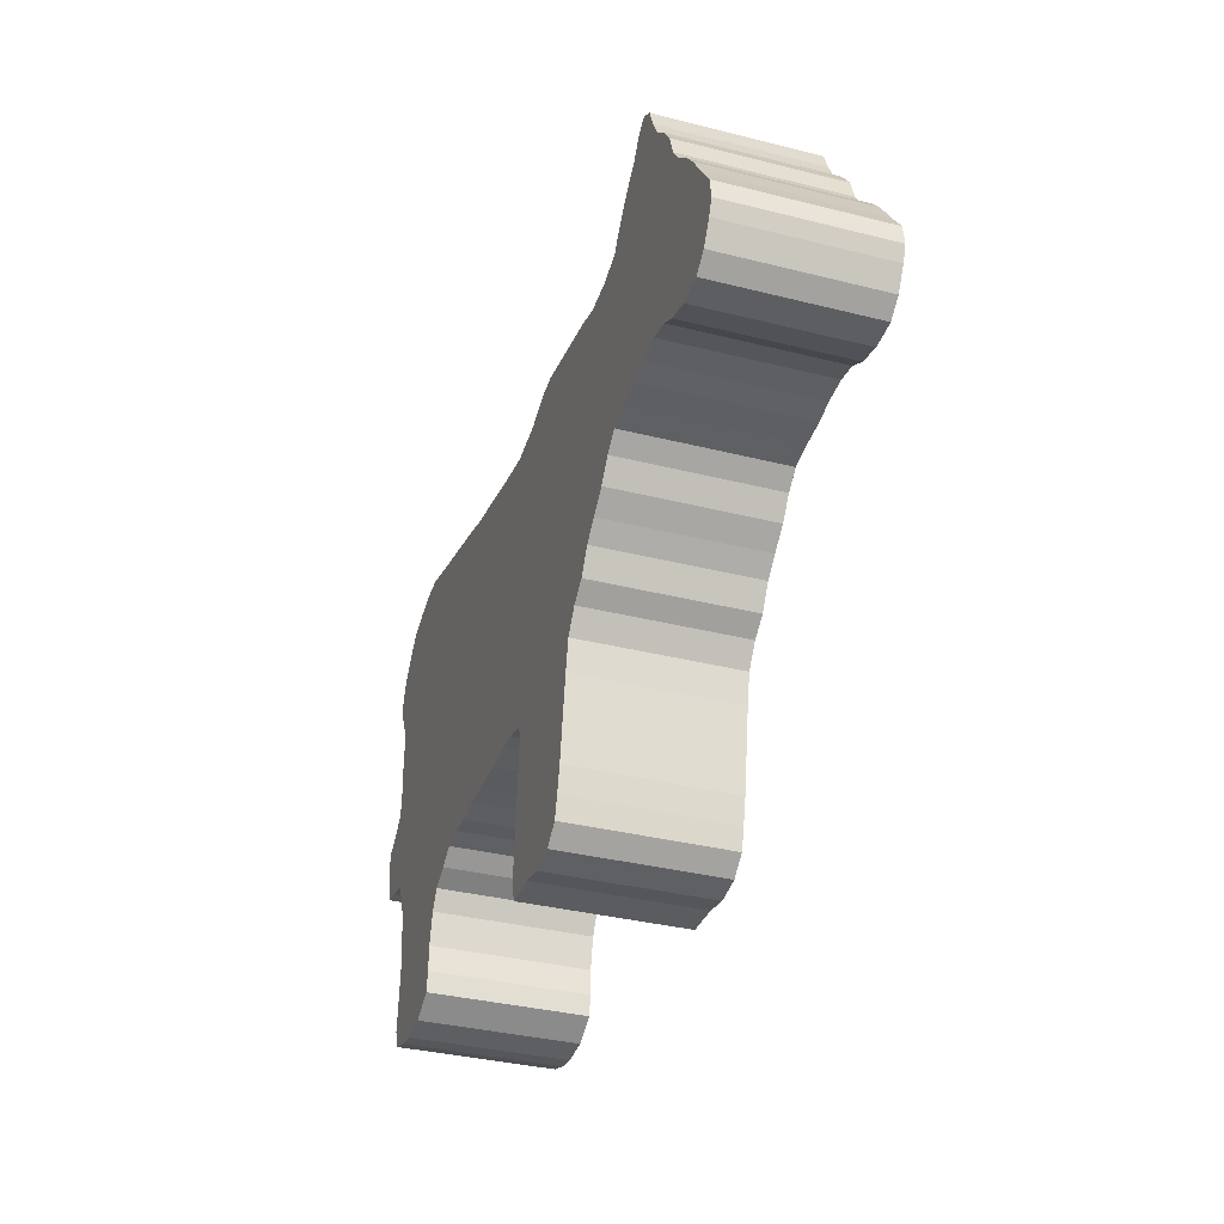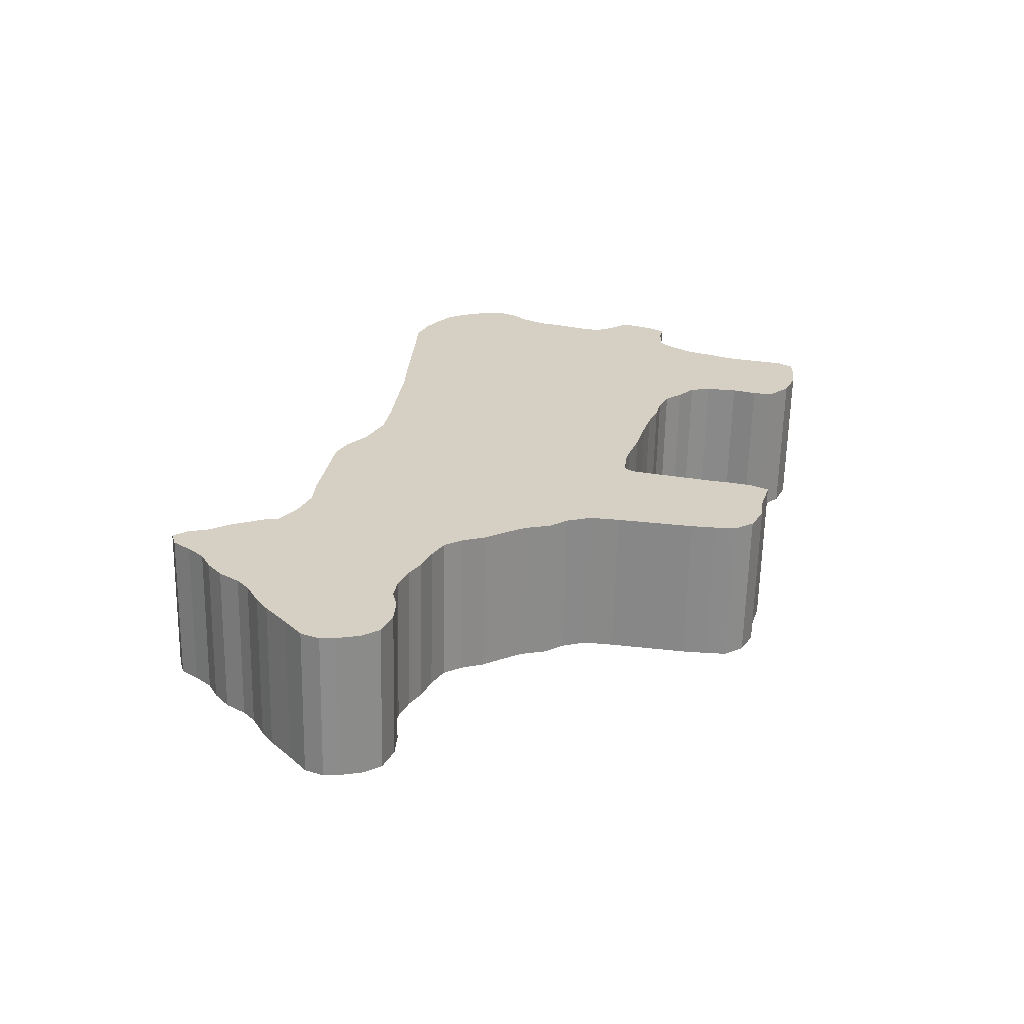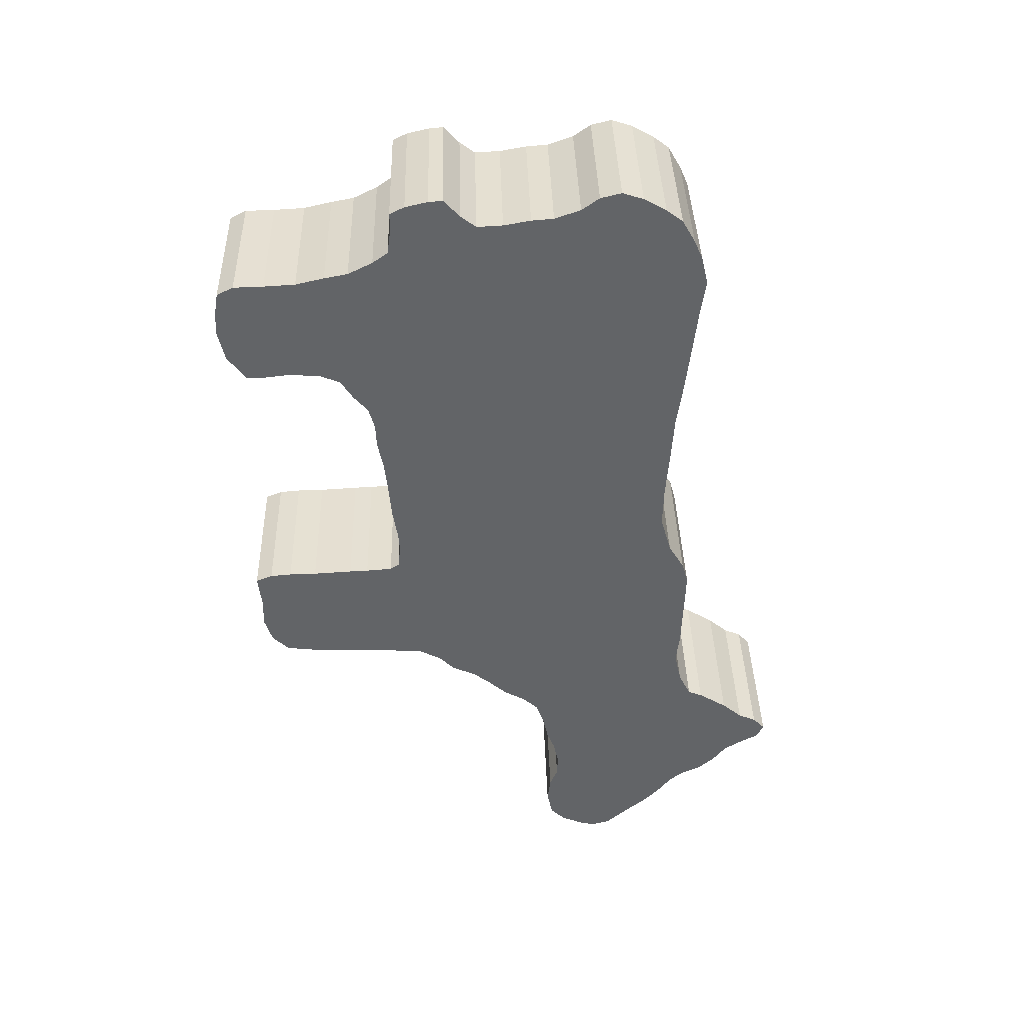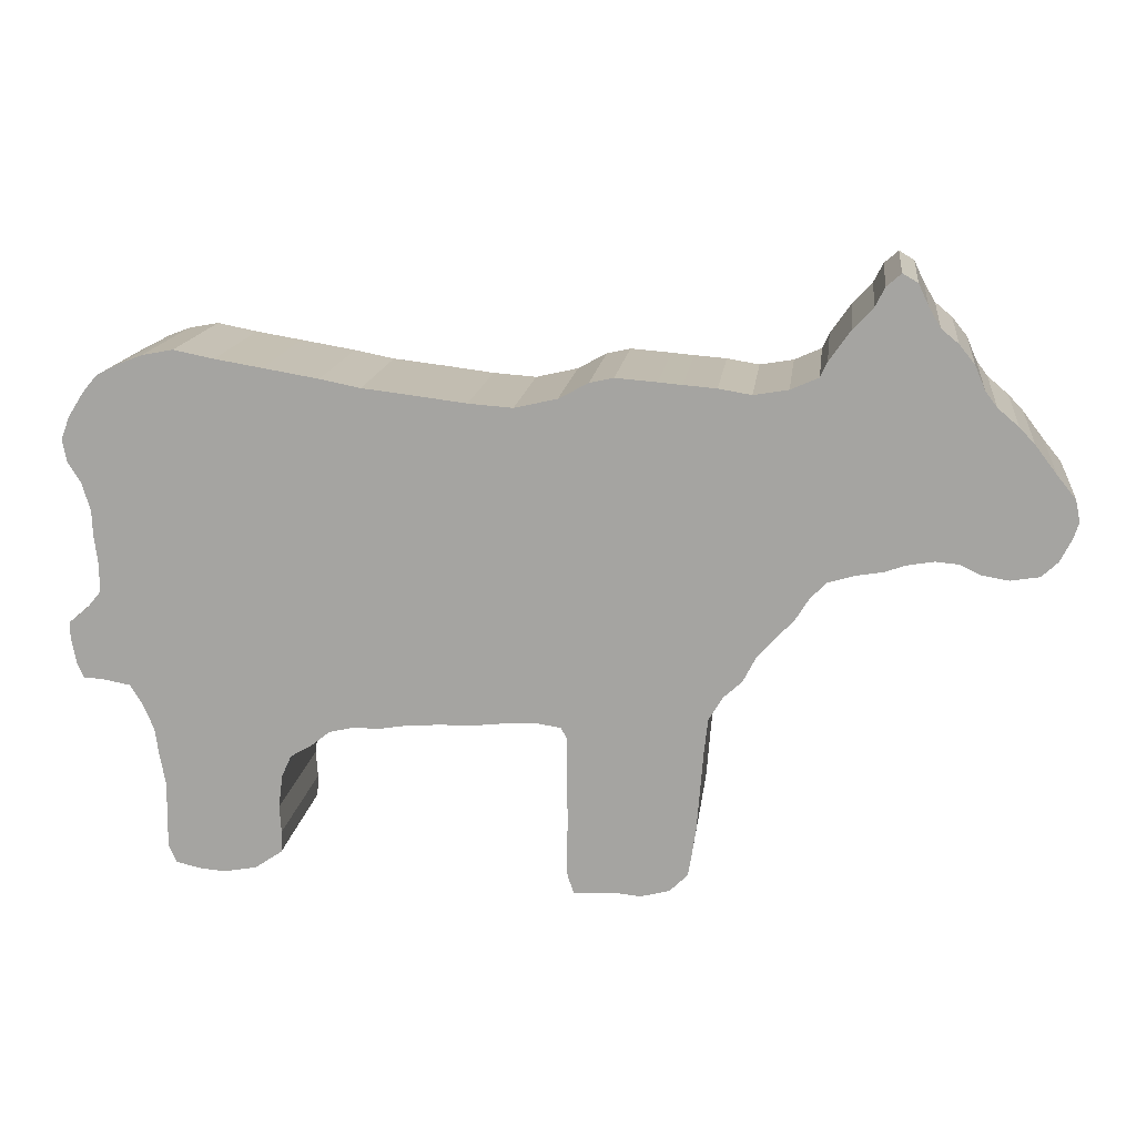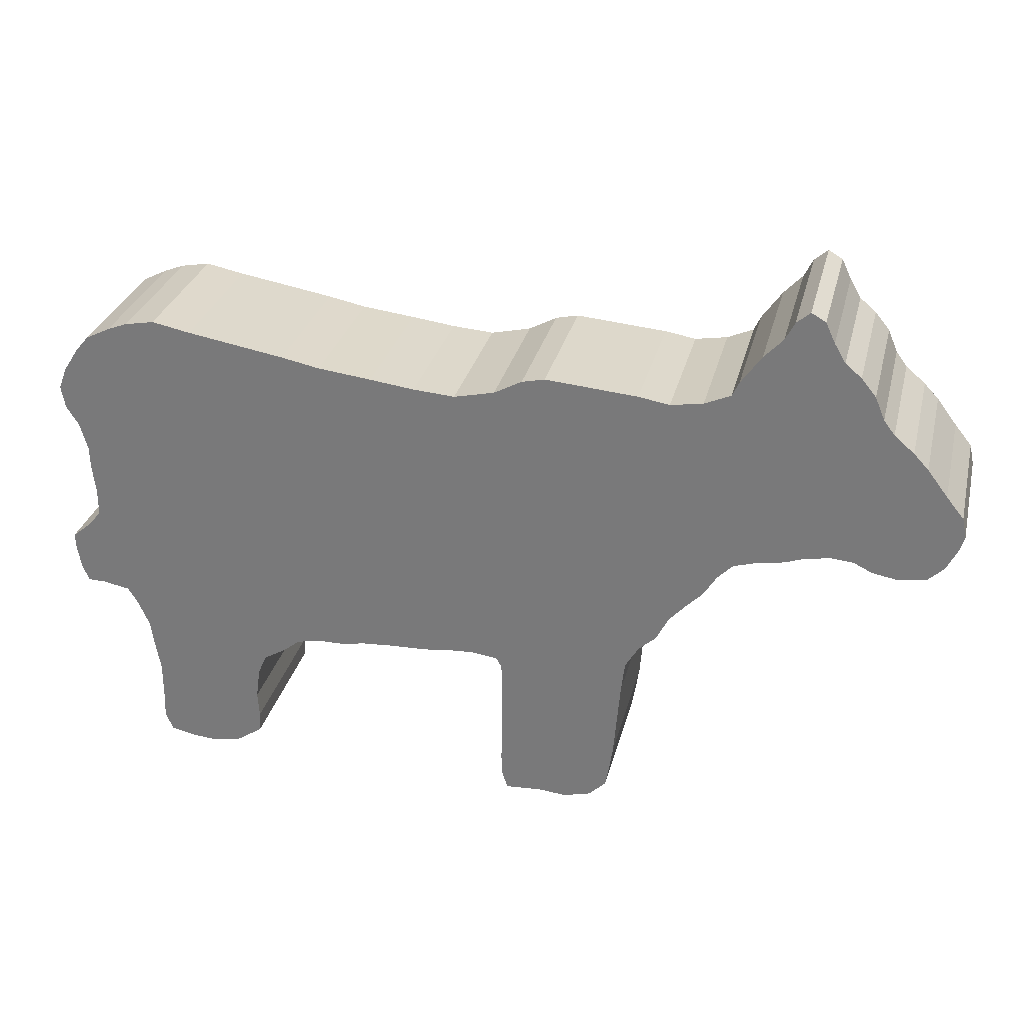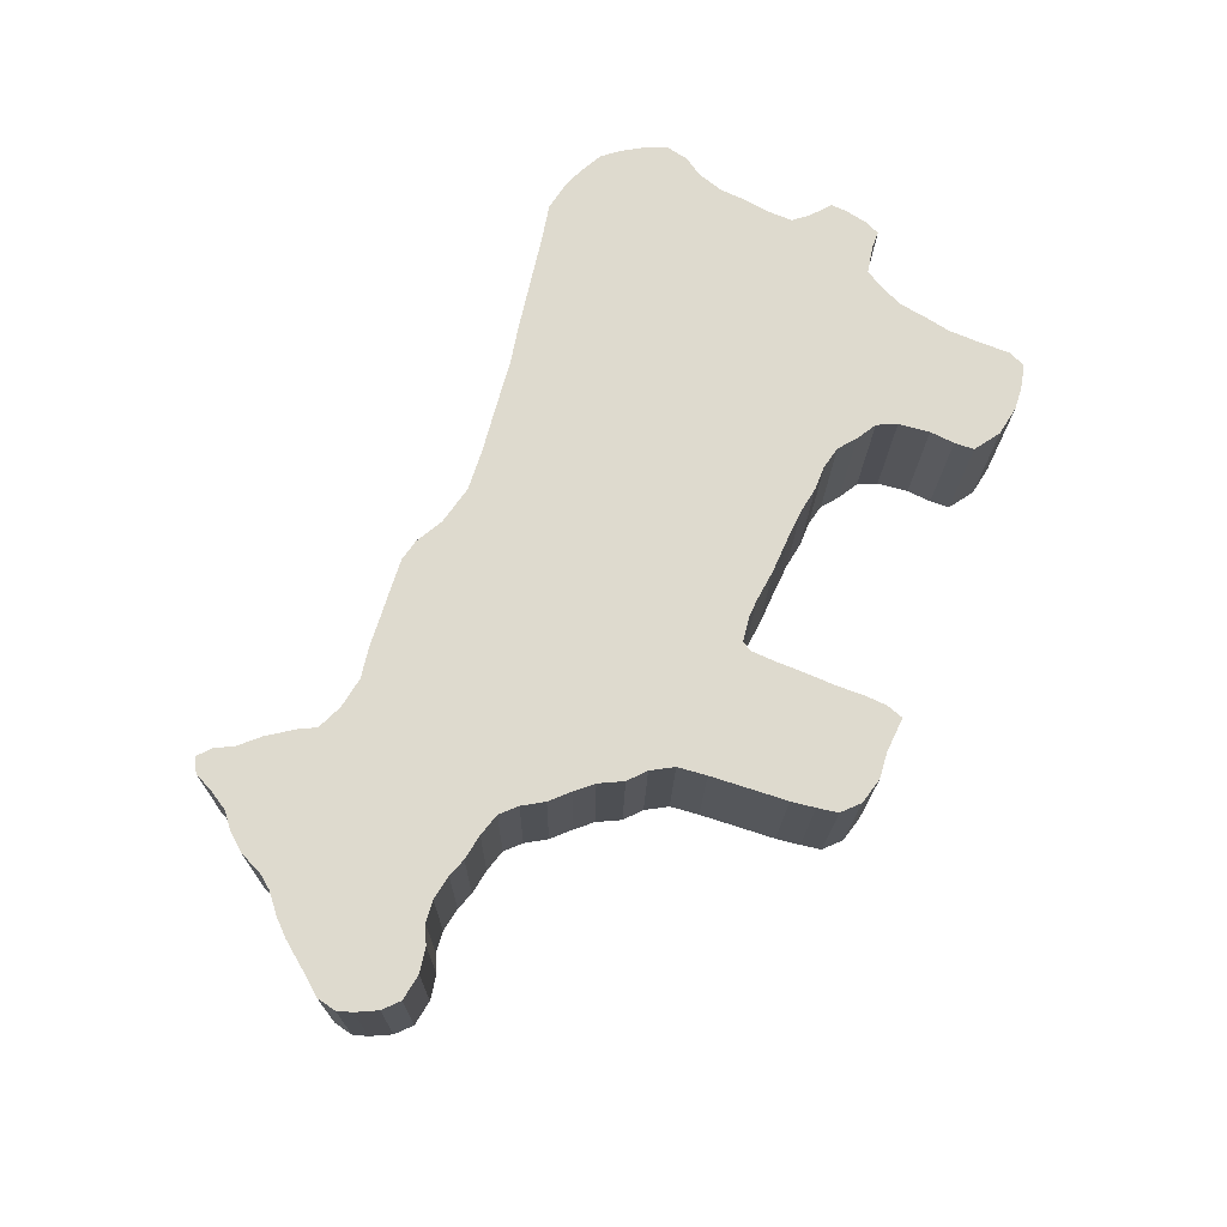
<metadata>
{"format":"obj","ext":"obj","renderer":"f3d","projection":"perspective","resolution":1024,"background":"white","views":[{"elev":-30.1,"azim":-110.1,"up":"+Y"},{"elev":24.1,"azim":-76.8,"up":"+Z"},{"elev":-49.3,"azim":92.7,"up":"+Z"},{"elev":16.8,"azim":-174.7,"up":"+Y"},{"elev":31.2,"azim":-168.1,"up":"+Y"},{"elev":69.3,"azim":-67.9,"up":"+Z"}]}
</metadata>
<code>
o Plane_Plane.002
v 0.2578 0.2847 0.01521
v 0.3421 0.2987 0.01796
v 0.4135 0.3104 0.02029
v 0.475 0.3224 0.02235
v 0.1962 0.2727 0.01315
v 0.1107 0.263 0.01048
v 0.03934 0.2542 0.008229
v -0.02759 0.2495 0.006221
v -0.09241 0.2646 0.004828
v -0.137 0.2889 0.004259
v -0.1736 0.2974 0.003468
v -0.2363 0.2925 0.001575
v -0.2719 0.2895 0.000493
v -0.3218 0.2856 -0.001013
v -0.3718 0.2775 -0.002644
v -0.424 0.2865 -0.003857
v -0.466 0.305 -0.004513
v -0.4766 0.3281 -0.004161
v -0.509 0.3747 -0.003764
v -0.5391 0.4071 -0.003702
v -0.5537 0.436 -0.0033
v -0.5758 0.4553 -0.003378
v -0.599 0.4419 -0.004404
v -0.6143 0.4098 -0.005734
v -0.6324 0.3792 -0.0071
v -0.6588 0.3574 -0.008449
v -0.6825 0.3284 -0.009927
v -0.698 0.292 -0.01138
v -0.7159 0.2685 -0.01254
v -0.7481 0.2413 -0.01421
v -0.7717 0.2166 -0.01556
v -0.8044 0.1737 -0.01768
v -0.8326 0.1392 -0.01944
v -0.8395 0.1068 -0.02054
v -0.8318 0.08234 -0.02101
v -0.8145 0.04763 -0.0215
v -0.7898 0.02402 -0.02147
v -0.746 0.01676 -0.02044
v -0.7046 0.0238 -0.01908
v -0.6742 0.03833 -0.01783
v -0.6386 0.04132 -0.01674
v -0.5977 0.03417 -0.0158
v -0.5668 0.02311 -0.01524
v -0.5245 0.01591 -0.01426
v -0.4865 0.004606 -0.01351
v -0.4618 -0.02043 -0.01352
v -0.4403 -0.05529 -0.01389
v -0.4115 -0.08474 -0.01391
v -0.3869 -0.1126 -0.014
v -0.367 -0.1517 -0.01454
v -0.3394 -0.1768 -0.01447
v -0.318 -0.2131 -0.01489
v -0.3126 -0.2616 -0.0161
v -0.3067 -0.3371 -0.01805
v -0.3028 -0.3884 -0.01938
v -0.2971 -0.4283 -0.02034
v -0.2912 -0.4626 -0.02113
v -0.2638 -0.4892 -0.02111
v -0.2201 -0.5007 -0.02021
v -0.1774 -0.4966 -0.01889
v -0.1178 -0.5001 -0.01732
v -0.1083 -0.472 -0.01627
v -0.1068 -0.4366 -0.01523
v -0.1083 -0.3911 -0.014
v -0.1075 -0.3258 -0.01214
v -0.1078 -0.2945 -0.01128
v -0.1062 -0.2505 -0.01
v -0.09717 -0.2352 -0.009318
v -0.05719 -0.2296 -0.008039
v -0.0274 -0.2306 -0.007233
v 0.02636 -0.2368 -0.0059
v 0.0902 -0.2391 -0.004174
v 0.1356 -0.2422 -0.002989
v 0.1793 -0.2494 -0.001965
v 0.2191 -0.2494 -0.00085
v 0.2557 -0.2578 -5.9e-05
v 0.2834 -0.2801 9.1e-05
v 0.3168 -0.2998 0.000476
v 0.3313 -0.3316 -8e-06
v 0.338 -0.383 -0.00126
v 0.3351 -0.424 -0.002492
v 0.3368 -0.4568 -0.003363
v 0.3785 -0.4853 -0.002994
v 0.4279 -0.4941 -0.001858
v 0.4649 -0.4912 -0.000738
v 0.5036 -0.4826 0.000586
v 0.5159 -0.4547 0.001716
v 0.5148 -0.4049 0.00308
v 0.5152 -0.3524 0.004565
v 0.524 -0.3044 0.006156
v 0.5297 -0.2648 0.007424
v 0.5482 -0.2229 0.009119
v 0.5647 -0.1965 0.01032
v 0.6091 -0.1881 0.0118
v 0.6361 -0.1877 0.01257
v 0.6469 -0.1625 0.01358
v 0.6539 -0.1244 0.01484
v 0.6548 -0.1003 0.01554
v 0.6244 -0.07504 0.0154
v 0.604 -0.05016 0.01553
v 0.604 -0.007547 0.01672
v 0.6099 0.0377 0.01815
v 0.6112 0.07458 0.01922
v 0.6241 0.1182 0.02081
v 0.6436 0.1487 0.02221
v 0.6505 0.184 0.02339
v 0.6375 0.2185 0.024
v 0.6147 0.2549 0.02438
v 0.5929 0.2812 0.0245
v 0.5538 0.3011 0.02397
v 0.5216 0.3136 0.02341
v 0.2507 0.2777 0.265
v 0.3351 0.2917 0.2678
v 0.4065 0.3034 0.2701
v 0.468 0.3154 0.2722
v 0.1892 0.2657 0.263
v 0.1037 0.256 0.2603
v 0.03234 0.2472 0.258
v -0.03459 0.2425 0.256
v -0.09941 0.2576 0.2546
v -0.144 0.2819 0.2541
v -0.1806 0.2904 0.2533
v -0.2433 0.2855 0.2514
v -0.2789 0.2825 0.2503
v -0.3288 0.2786 0.2488
v -0.3788 0.2705 0.2472
v -0.431 0.2795 0.2459
v -0.473 0.298 0.2453
v -0.4836 0.3211 0.2456
v -0.516 0.3677 0.246
v -0.5461 0.4001 0.2461
v -0.5607 0.429 0.2465
v -0.5828 0.4483 0.2464
v -0.606 0.4349 0.2454
v -0.6213 0.4028 0.2441
v -0.6394 0.3722 0.2427
v -0.6658 0.3504 0.2414
v -0.6895 0.3214 0.2399
v -0.705 0.285 0.2384
v -0.7229 0.2615 0.2373
v -0.7551 0.2343 0.2356
v -0.7787 0.2095 0.2342
v -0.8114 0.1667 0.2321
v -0.8396 0.1322 0.2304
v -0.8465 0.09976 0.2293
v -0.8388 0.07534 0.2288
v -0.8216 0.04063 0.2283
v -0.7968 0.01701 0.2283
v -0.753 0.009759 0.2294
v -0.7116 0.01679 0.2307
v -0.6812 0.03133 0.232
v -0.6456 0.03431 0.2331
v -0.6047 0.02716 0.234
v -0.5738 0.01611 0.2346
v -0.5315 0.008908 0.2355
v -0.4935 -0.002397 0.2363
v -0.4688 -0.02743 0.2363
v -0.4473 -0.0623 0.2359
v -0.4185 -0.09174 0.2359
v -0.3939 -0.1196 0.2358
v -0.374 -0.1587 0.2353
v -0.3465 -0.1838 0.2353
v -0.325 -0.2201 0.2349
v -0.3196 -0.2686 0.2337
v -0.3137 -0.3441 0.2318
v -0.3098 -0.3954 0.2304
v -0.3041 -0.4353 0.2295
v -0.2982 -0.4696 0.2287
v -0.2708 -0.4962 0.2287
v -0.2271 -0.5077 0.2296
v -0.1844 -0.5036 0.2309
v -0.1248 -0.5071 0.2325
v -0.1153 -0.479 0.2335
v -0.1138 -0.4436 0.2346
v -0.1153 -0.3981 0.2358
v -0.1145 -0.3328 0.2377
v -0.1148 -0.3015 0.2385
v -0.1132 -0.2575 0.2398
v -0.1042 -0.2422 0.2405
v -0.0642 -0.2366 0.2418
v -0.0344 -0.2376 0.2426
v 0.01936 -0.2438 0.2439
v 0.0832 -0.2461 0.2456
v 0.1286 -0.2492 0.2468
v 0.1723 -0.2564 0.2478
v 0.2121 -0.2564 0.249
v 0.2487 -0.2648 0.2497
v 0.2764 -0.2871 0.2499
v 0.3098 -0.3068 0.2503
v 0.3243 -0.3386 0.2498
v 0.331 -0.39 0.2485
v 0.3281 -0.431 0.2473
v 0.3298 -0.4638 0.2464
v 0.3715 -0.4923 0.2468
v 0.4209 -0.5011 0.2479
v 0.4579 -0.4982 0.2491
v 0.4965 -0.4896 0.2504
v 0.5089 -0.4617 0.2515
v 0.5078 -0.4119 0.2529
v 0.5082 -0.3594 0.2544
v 0.517 -0.3114 0.256
v 0.5227 -0.2718 0.2572
v 0.5412 -0.2299 0.2589
v 0.5577 -0.2035 0.2601
v 0.6021 -0.1951 0.2616
v 0.6291 -0.1947 0.2624
v 0.6399 -0.1695 0.2634
v 0.6469 -0.1314 0.2646
v 0.6478 -0.1073 0.2653
v 0.6174 -0.08204 0.2652
v 0.597 -0.05716 0.2653
v 0.597 -0.01455 0.2665
v 0.6029 0.0307 0.268
v 0.6042 0.06758 0.269
v 0.6171 0.1112 0.2706
v 0.6366 0.1417 0.272
v 0.6435 0.177 0.2732
v 0.6305 0.2115 0.2738
v 0.6077 0.2479 0.2742
v 0.5859 0.2742 0.2743
v 0.5468 0.2941 0.2738
v 0.5146 0.3066 0.2732
f 21 22 23
f 21 23 24
f 20 21 24
f 24 25 20
f 56 57 58
f 18 19 25
f 18 25 26
f 111 4 3
f 18 26 27
f 3 104 111
f 2 103 3
f 42 43 17
f 55 64 65
f 17 18 27
f 17 27 28
f 35 36 38
f 40 41 30
f 12 9 11
f 28 42 17
f 132 134 133
f 46 48 13
f 25 19 20
f 45 46 15
f 73 5 6
f 16 17 44
f 100 76 93
f 46 13 14
f 29 42 28
f 76 100 101
f 99 100 93
f 9 10 11
f 30 41 29
f 109 110 108
f 104 107 108
f 32 40 31
f 94 96 97
f 2 1 101
f 105 107 104
f 35 38 32
f 110 104 108
f 49 50 51
f 70 71 7
f 15 16 45
f 102 2 101
f 29 41 42
f 38 39 32
f 33 34 35
f 46 14 15
f 76 101 1
f 7 71 72
f 36 37 38
f 103 104 3
f 9 68 8
f 49 9 12
f 5 75 1
f 48 49 12
f 49 68 9
f 47 48 46
f 70 7 8
f 73 75 5
f 98 99 97
f 48 12 13
f 99 94 97
f 69 70 8
f 104 110 111
f 60 61 62
f 52 53 67
f 94 99 93
f 49 51 68
f 51 52 68
f 72 73 6
f 94 95 96
f 17 43 44
f 84 88 80
f 32 33 35
f 6 7 72
f 39 40 32
f 92 93 76
f 16 44 45
f 75 73 74
f 68 52 67
f 76 77 92
f 92 77 78
f 91 92 78
f 66 67 53
f 90 91 78
f 66 53 54
f 78 79 90
f 75 76 1
f 65 66 54
f 89 79 80
f 54 55 65
f 88 89 80
f 68 69 8
f 81 84 80
f 83 84 81
f 55 56 64
f 64 56 60
f 82 83 81
f 87 88 85
f 56 58 59
f 102 103 2
f 63 64 60
f 86 87 85
f 85 88 84
f 79 89 90
f 60 62 63
f 31 40 30
f 60 56 59
f 105 106 107
f 132 135 134
f 131 135 132
f 135 131 136
f 167 169 168
f 129 136 130
f 129 137 136
f 222 114 115
f 129 138 137
f 114 222 215
f 113 114 214
f 153 128 154
f 166 176 175
f 128 138 129
f 128 139 138
f 146 149 147
f 151 141 152
f 123 122 120
f 139 128 153
f 157 124 159
f 136 131 130
f 156 126 157
f 184 117 116
f 127 155 128
f 211 204 187
f 157 125 124
f 140 139 153
f 187 212 211
f 210 204 211
f 120 122 121
f 141 140 152
f 220 219 221
f 215 219 218
f 143 142 151
f 205 208 207
f 113 212 112
f 216 215 218
f 146 143 149
f 221 219 215
f 160 162 161
f 181 118 182
f 126 156 127
f 213 212 113
f 140 153 152
f 149 143 150
f 144 146 145
f 157 126 125
f 187 112 212
f 118 183 182
f 147 149 148
f 214 114 215
f 120 119 179
f 160 123 120
f 116 112 186
f 159 123 160
f 160 120 179
f 158 157 159
f 181 119 118
f 184 116 186
f 209 208 210
f 159 124 123
f 210 208 205
f 180 119 181
f 215 222 221
f 171 173 172
f 163 178 164
f 205 204 210
f 160 179 162
f 162 179 163
f 183 117 184
f 205 207 206
f 128 155 154
f 195 191 199
f 143 146 144
f 117 183 118
f 150 143 151
f 203 187 204
f 127 156 155
f 186 185 184
f 179 178 163
f 187 203 188
f 203 189 188
f 202 189 203
f 177 164 178
f 201 189 202
f 177 165 164
f 189 201 190
f 186 112 187
f 176 165 177
f 200 191 190
f 165 176 166
f 199 191 200
f 179 119 180
f 192 191 195
f 194 192 195
f 166 175 167
f 175 171 167
f 193 192 194
f 198 196 199
f 167 170 169
f 213 113 214
f 174 171 175
f 197 196 198
f 196 195 199
f 190 201 200
f 171 174 173
f 142 141 151
f 171 170 167
f 216 218 217
f 42 153 154 43
f 94 205 206 95
f 43 154 155 44
f 95 206 207 96
f 44 155 156 45
f 96 207 208 97
f 45 156 157 46
f 97 208 209 98
f 46 157 158 47
f 98 209 210 99
f 47 158 159 48
f 99 210 211 100
f 48 159 160 49
f 100 211 212 101
f 49 160 161 50
f 101 212 213 102
f 50 161 162 51
f 102 213 214 103
f 51 162 163 52
f 103 214 215 104
f 52 163 164 53
f 1 112 116 5
f 104 215 216 105
f 53 164 165 54
f 2 113 112 1
f 105 216 217 106
f 54 165 166 55
f 3 114 113 2
f 106 217 218 107
f 55 166 167 56
f 4 115 114 3
f 107 218 219 108
f 56 167 168 57
f 5 116 117 6
f 108 219 220 109
f 57 168 169 58
f 6 117 118 7
f 109 220 221 110
f 58 169 170 59
f 7 118 119 8
f 110 221 222 111
f 59 170 171 60
f 8 119 120 9
f 60 171 172 61
f 9 120 121 10
f 111 222 115 4
f 61 172 173 62
f 10 121 122 11
f 62 173 174 63
f 11 122 123 12
f 63 174 175 64
f 12 123 124 13
f 64 175 176 65
f 13 124 125 14
f 65 176 177 66
f 14 125 126 15
f 66 177 178 67
f 15 126 127 16
f 67 178 179 68
f 16 127 128 17
f 68 179 180 69
f 17 128 129 18
f 69 180 181 70
f 18 129 130 19
f 70 181 182 71
f 19 130 131 20
f 71 182 183 72
f 20 131 132 21
f 72 183 184 73
f 21 132 133 22
f 73 184 185 74
f 22 133 134 23
f 74 185 186 75
f 23 134 135 24
f 75 186 187 76
f 24 135 136 25
f 76 187 188 77
f 25 136 137 26
f 77 188 189 78
f 26 137 138 27
f 78 189 190 79
f 27 138 139 28
f 79 190 191 80
f 28 139 140 29
f 80 191 192 81
f 29 140 141 30
f 81 192 193 82
f 30 141 142 31
f 82 193 194 83
f 31 142 143 32
f 83 194 195 84
f 32 143 144 33
f 84 195 196 85
f 33 144 145 34
f 85 196 197 86
f 34 145 146 35
f 86 197 198 87
f 35 146 147 36
f 87 198 199 88
f 36 147 148 37
f 88 199 200 89
f 37 148 149 38
f 89 200 201 90
f 38 149 150 39
f 90 201 202 91
f 39 150 151 40
f 91 202 203 92
f 40 151 152 41
f 92 203 204 93
f 41 152 153 42
f 93 204 205 94

</code>
